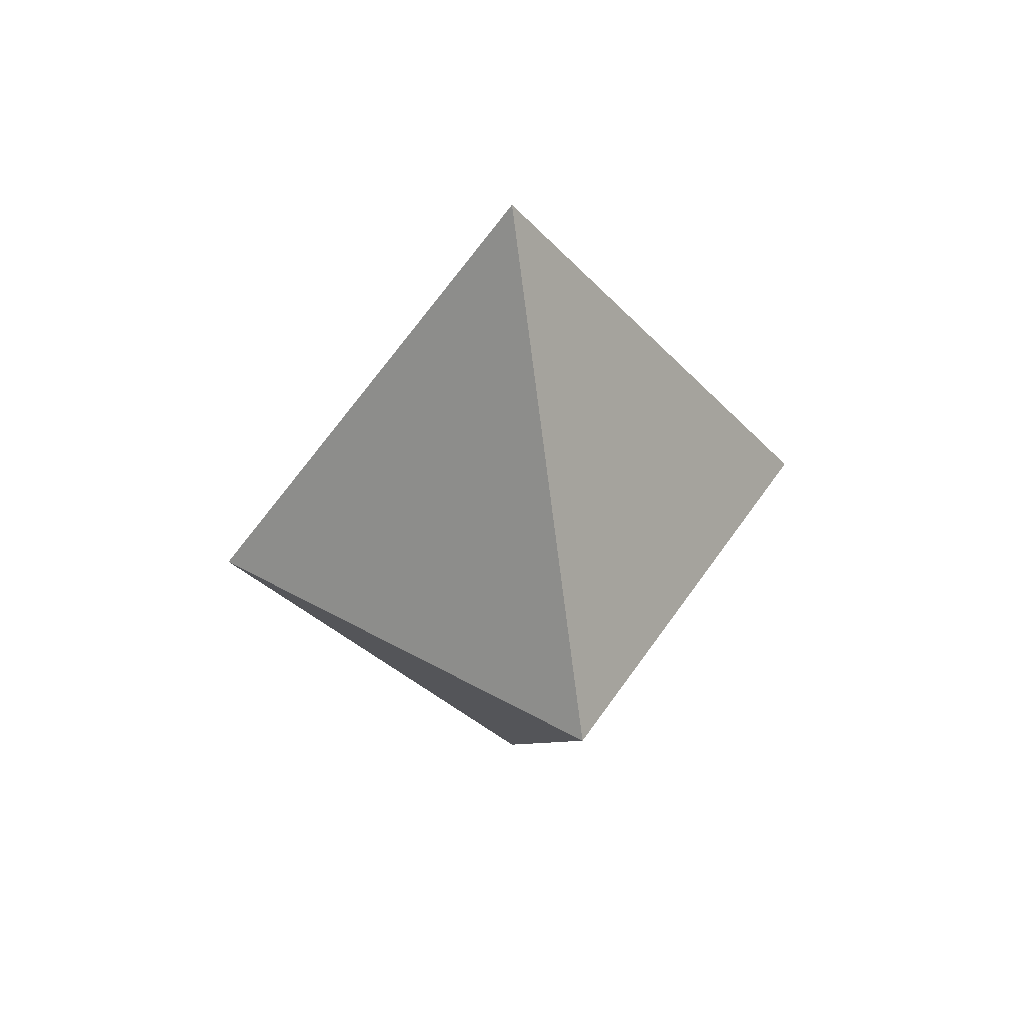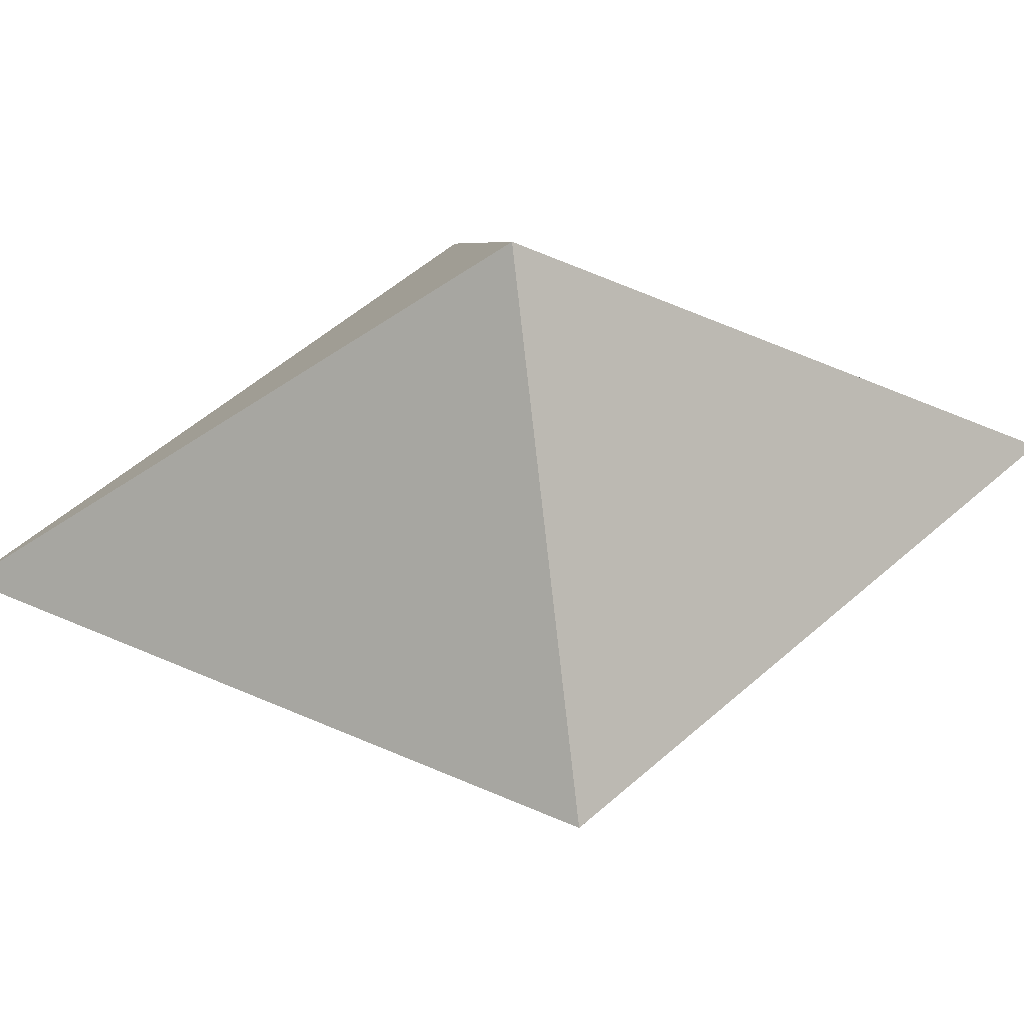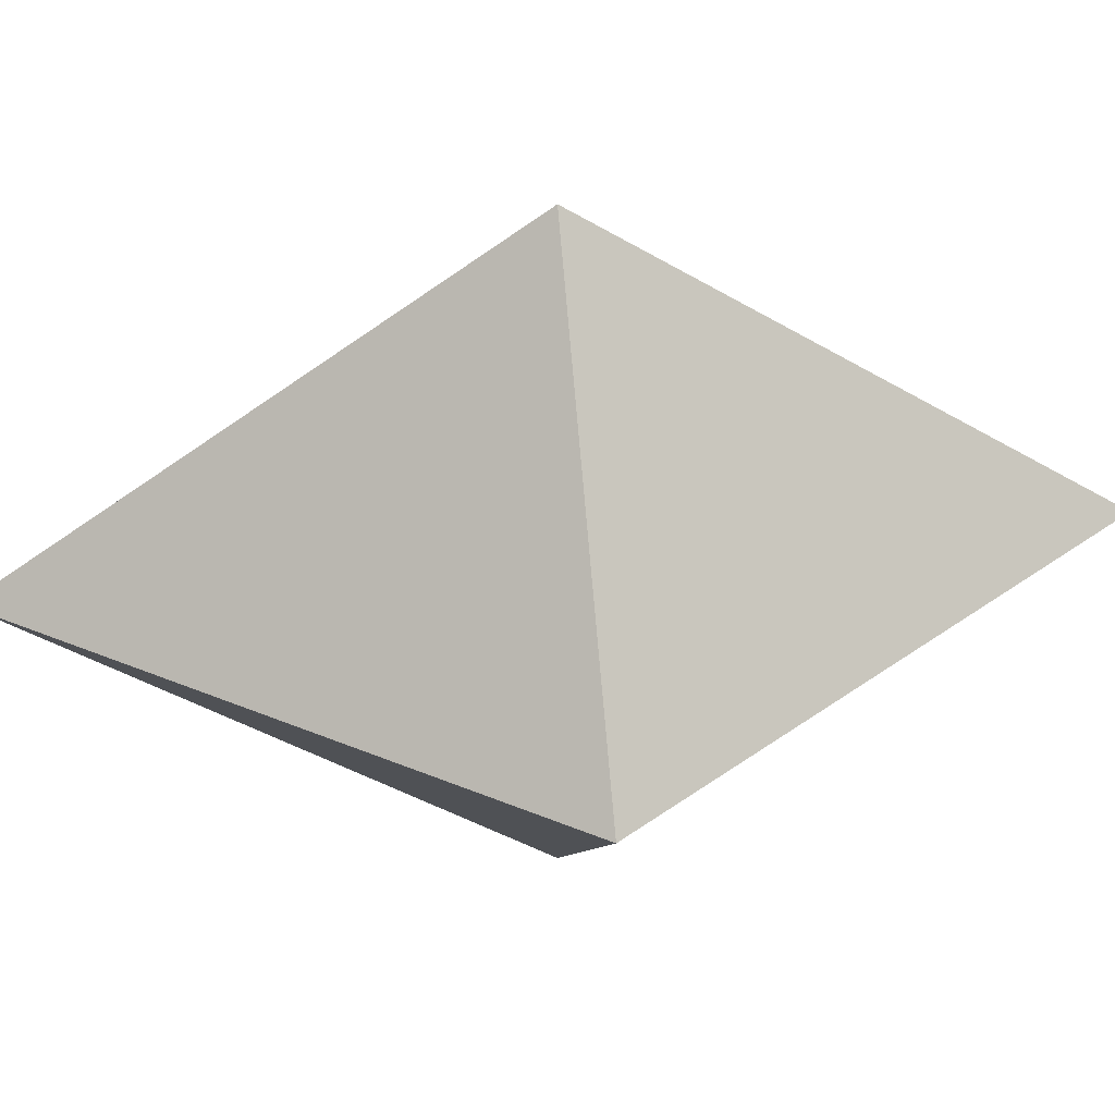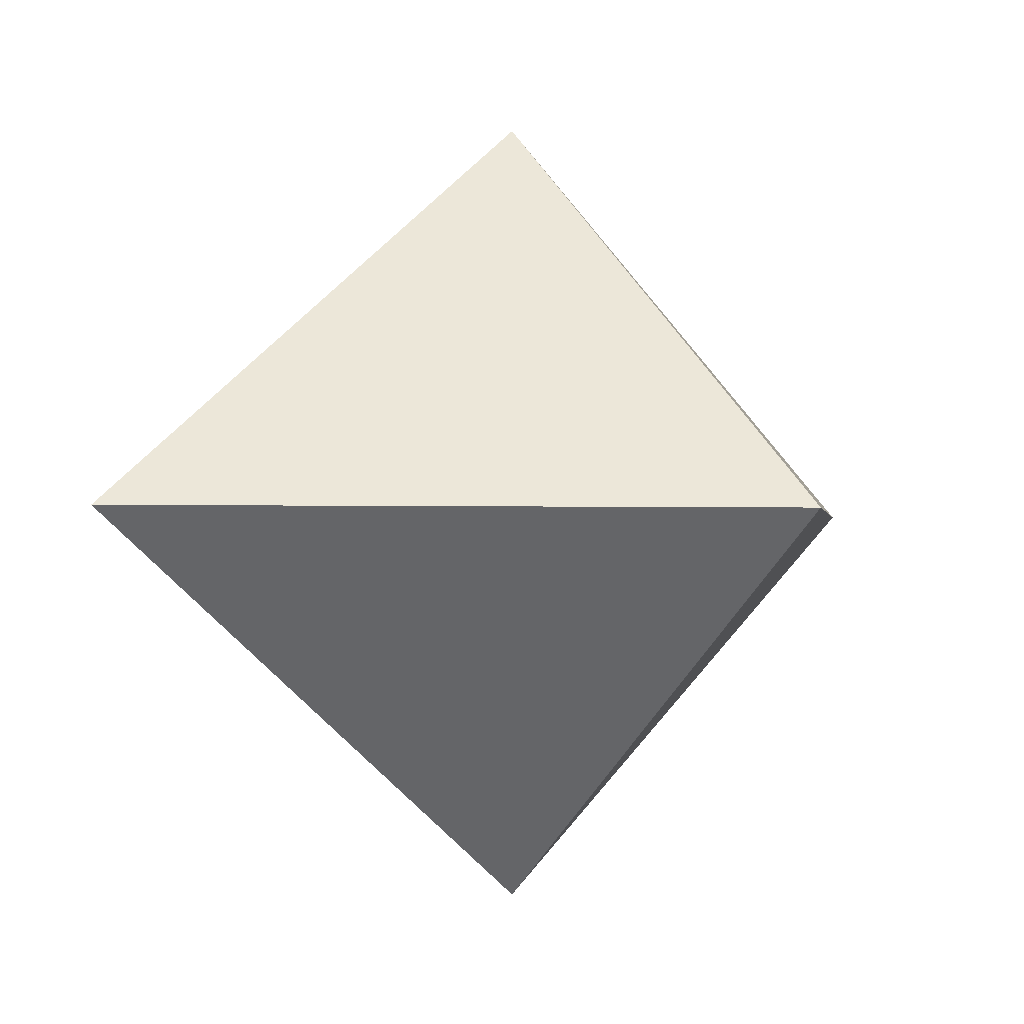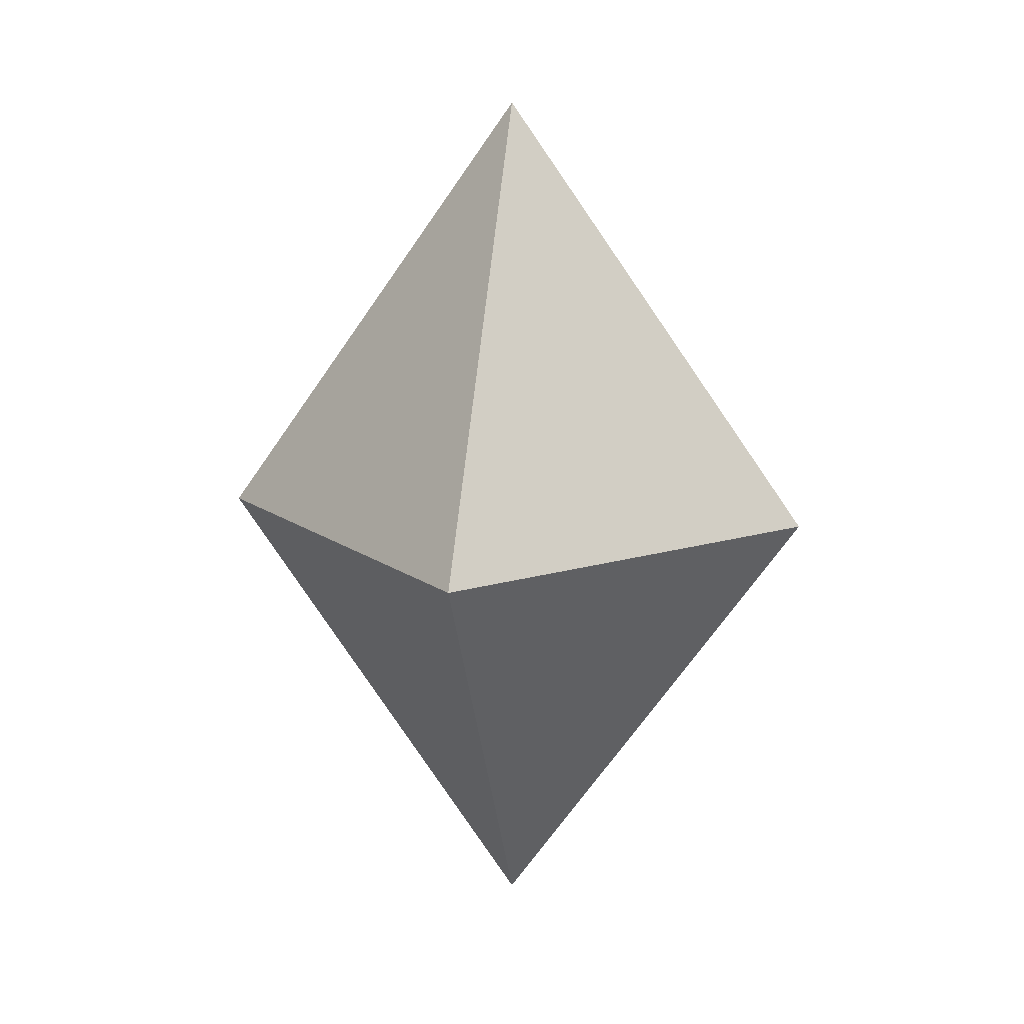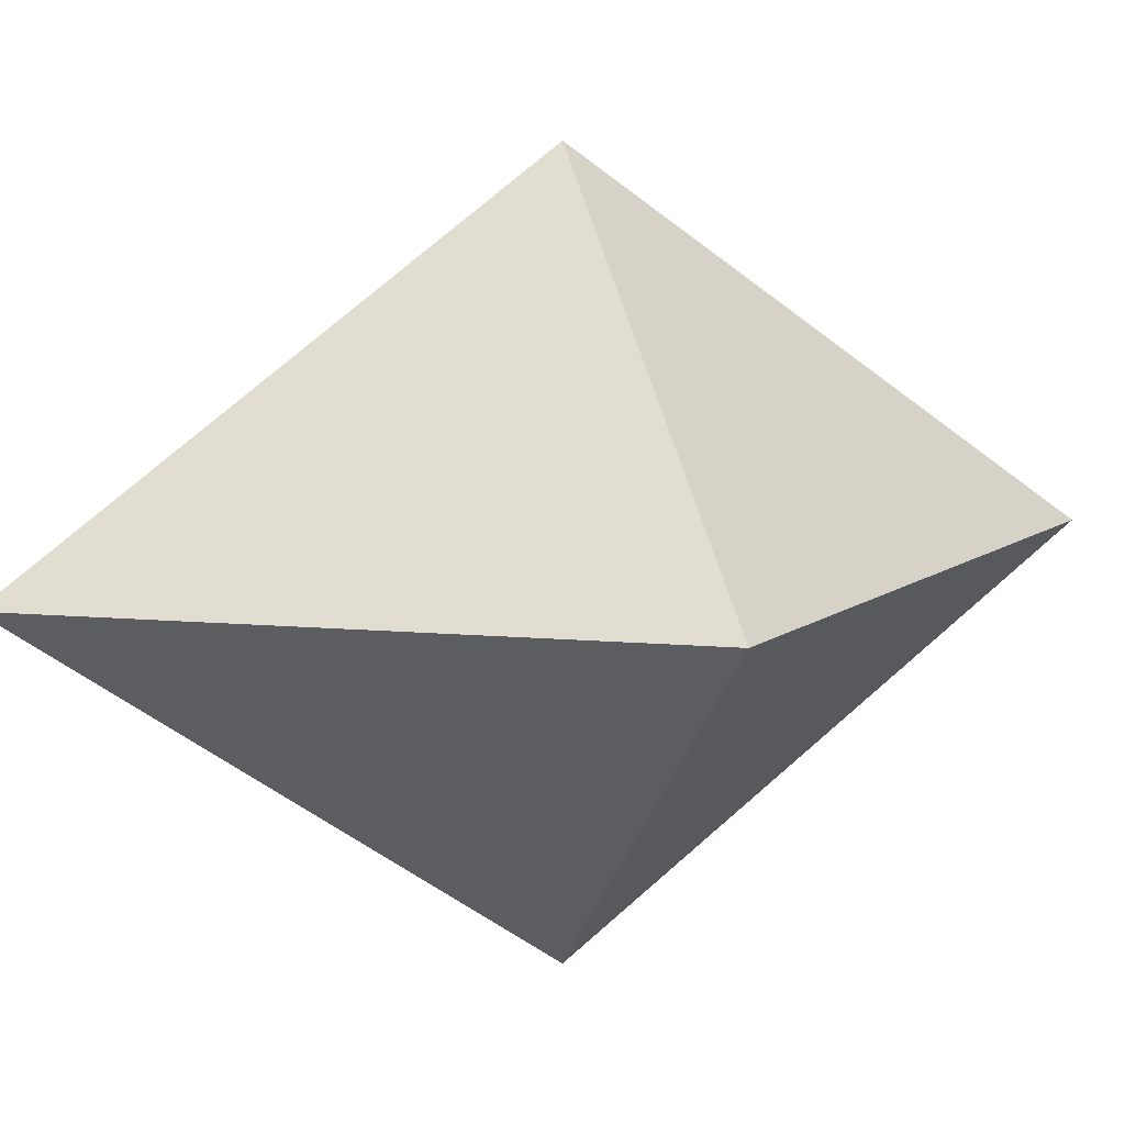
<metadata>
{"format":"obj","ext":"obj","renderer":"f3d","projection":"perspective","resolution":1024,"background":"white","views":[{"elev":49.0,"azim":76.9,"up":"+Y"},{"elev":50.4,"azim":-99.3,"up":"+Z"},{"elev":38.6,"azim":82.7,"up":"+Z"},{"elev":-0.9,"azim":42.4,"up":"+Z"},{"elev":14.7,"azim":101.3,"up":"+Y"},{"elev":11.3,"azim":-113.1,"up":"+Z"}]}
</metadata>
<code>
o Crystal_Plane.001
v 0 0 0.7071
v 0.7071 0 -0
v -0.7071 0 0
v -0 0 -0.7071
v 0 1 0
v 0 -1 0
f 2 1 6
f 1 2 5
f 2 4 5
f 3 1 5
f 4 3 5
f 3 4 6
f 1 3 6
f 4 2 6

</code>
